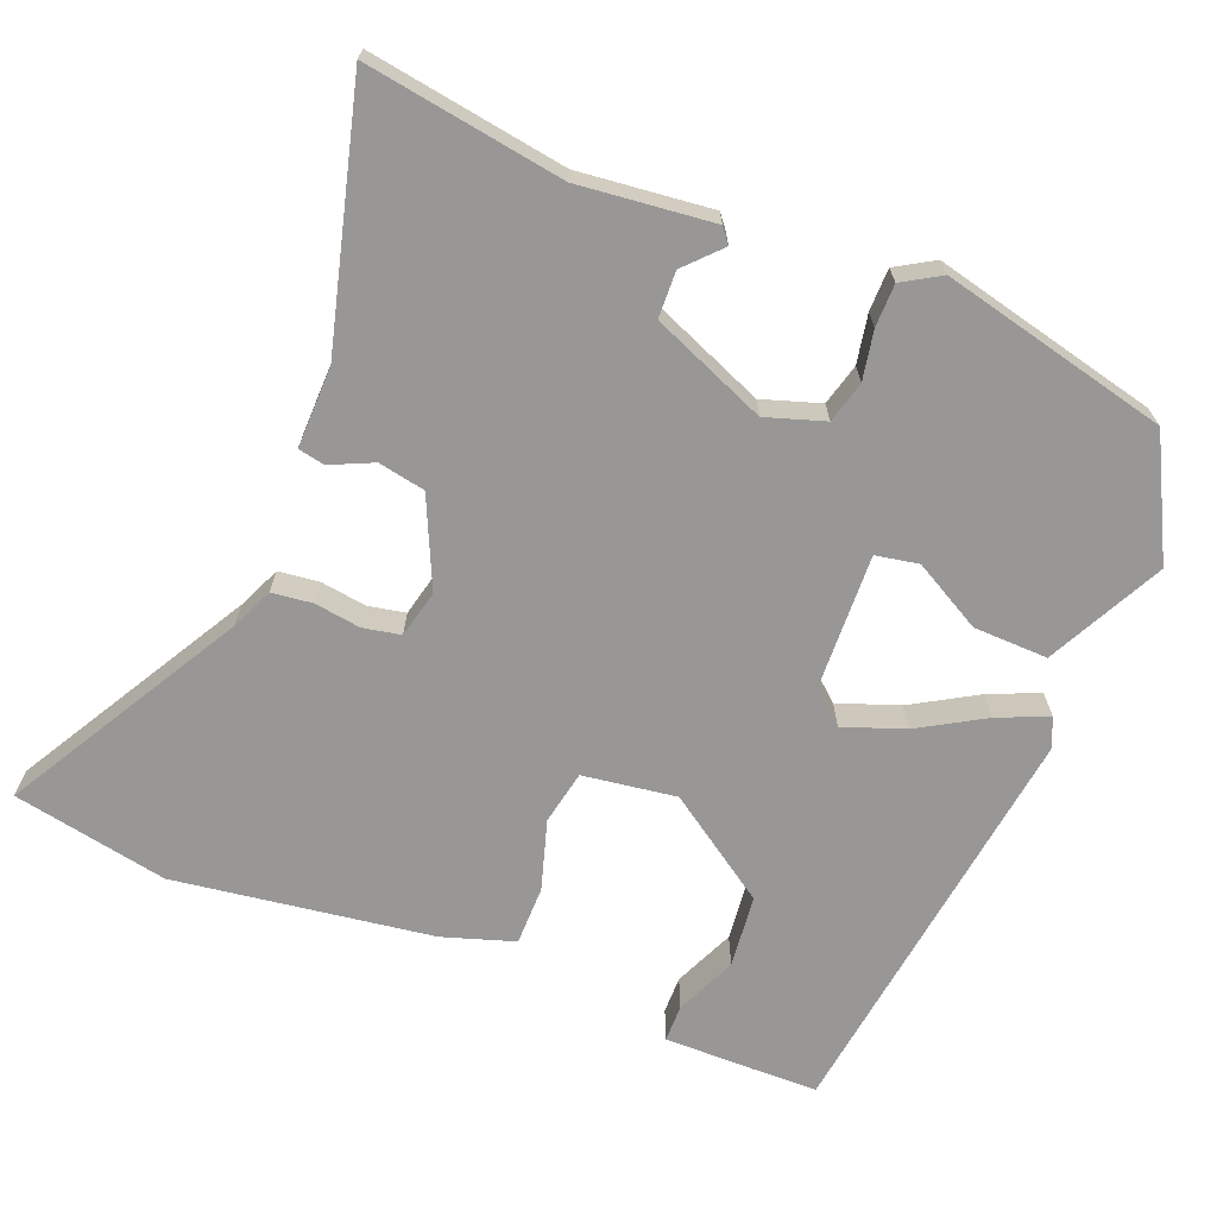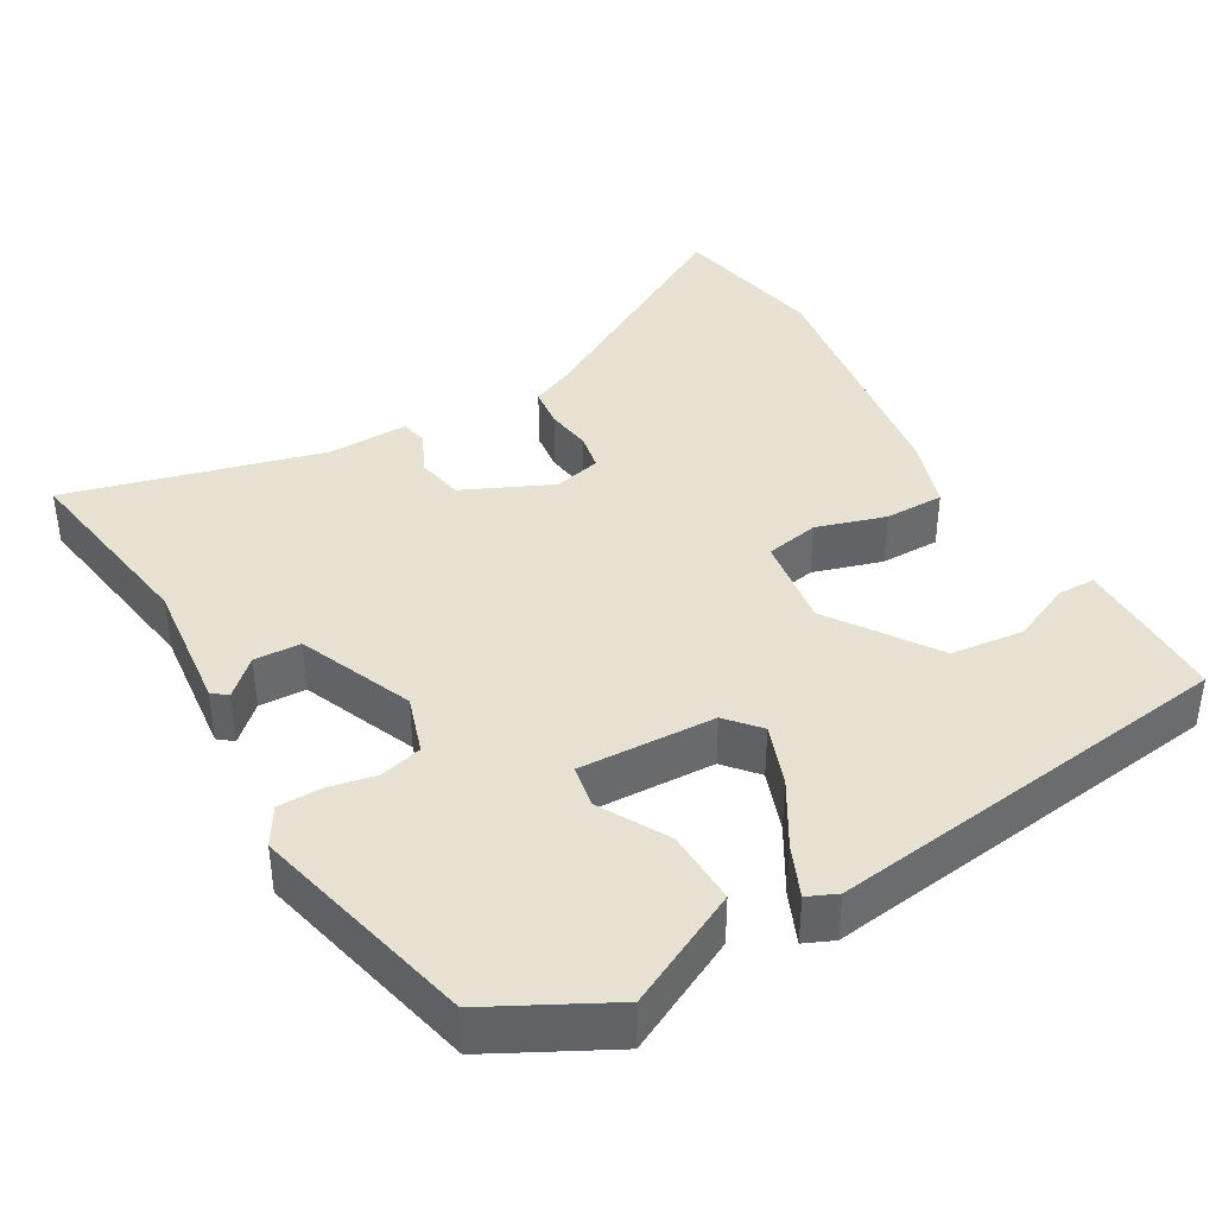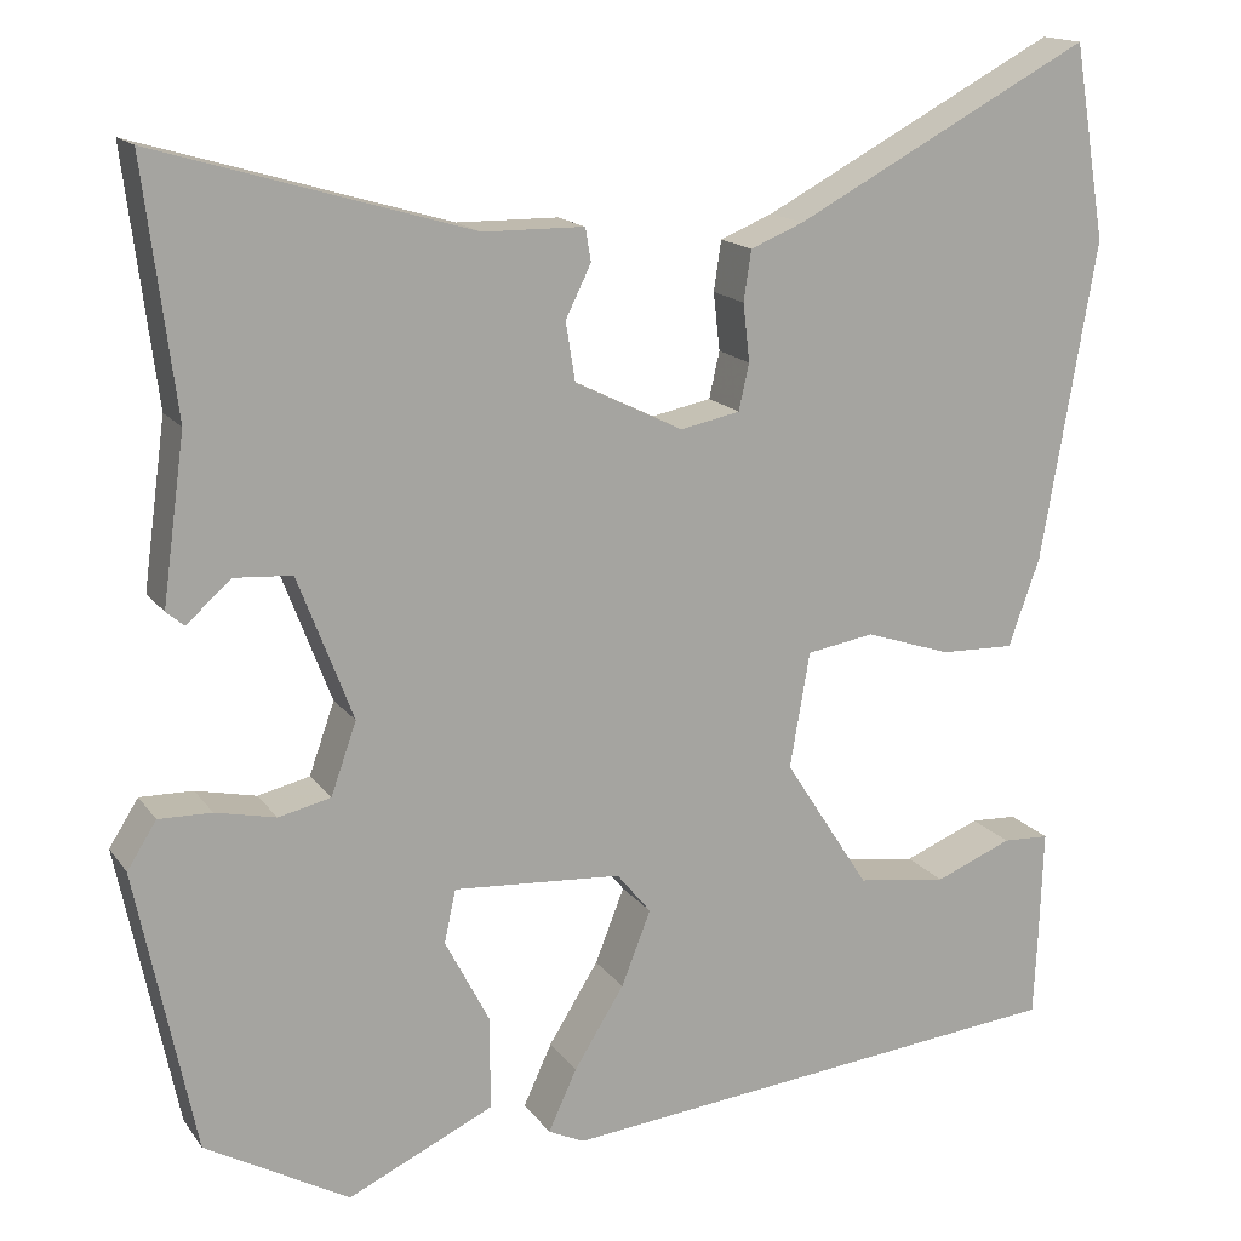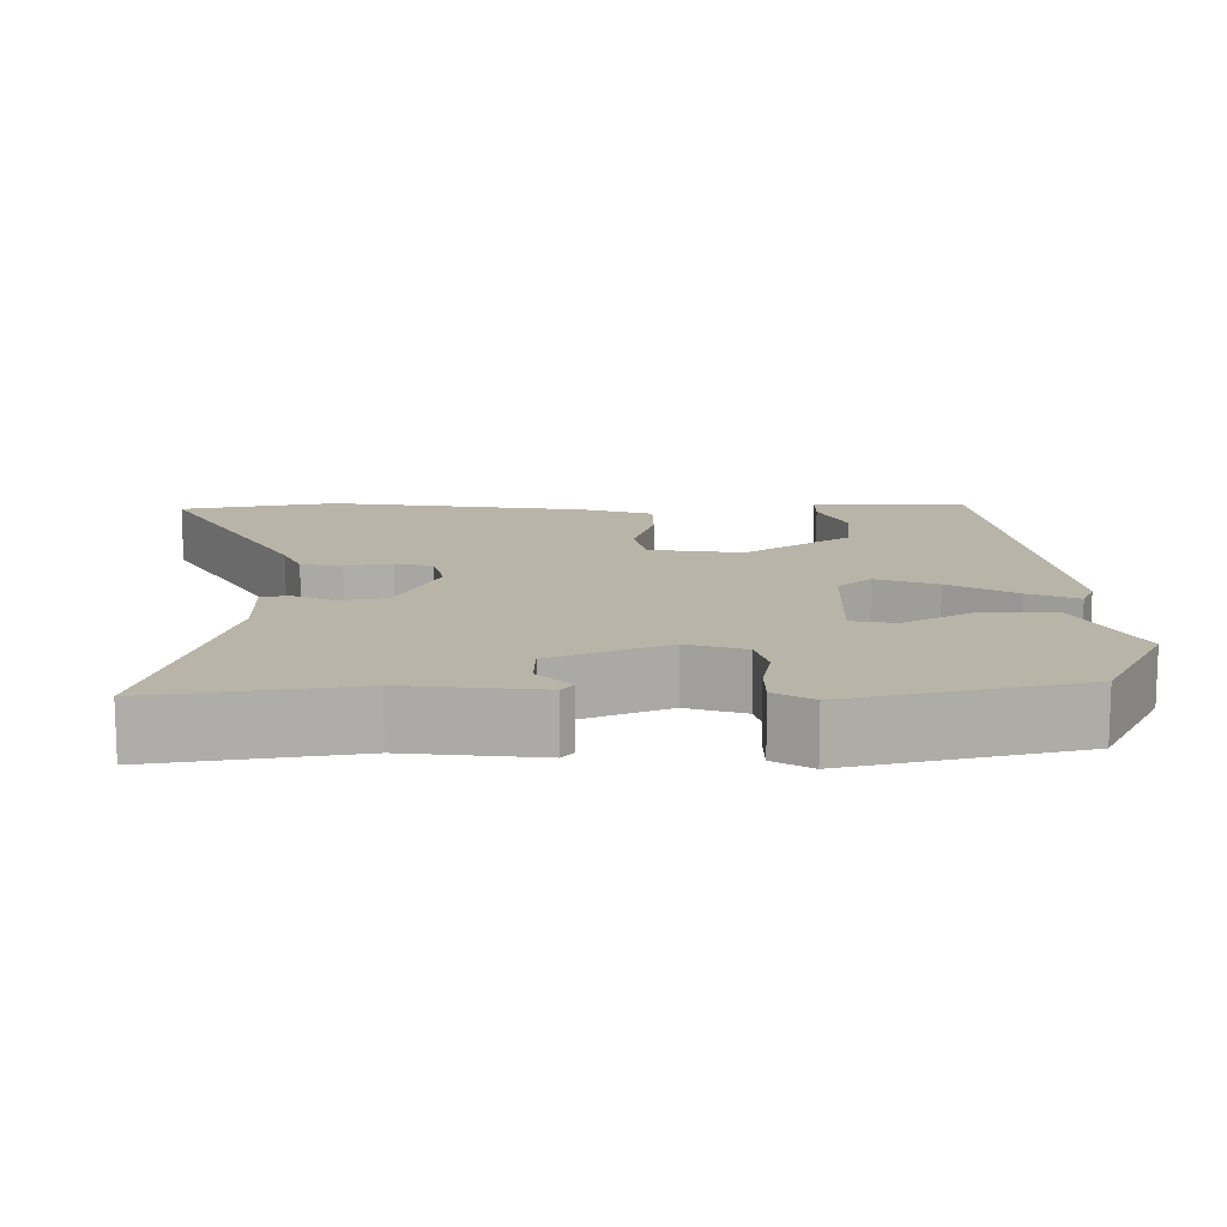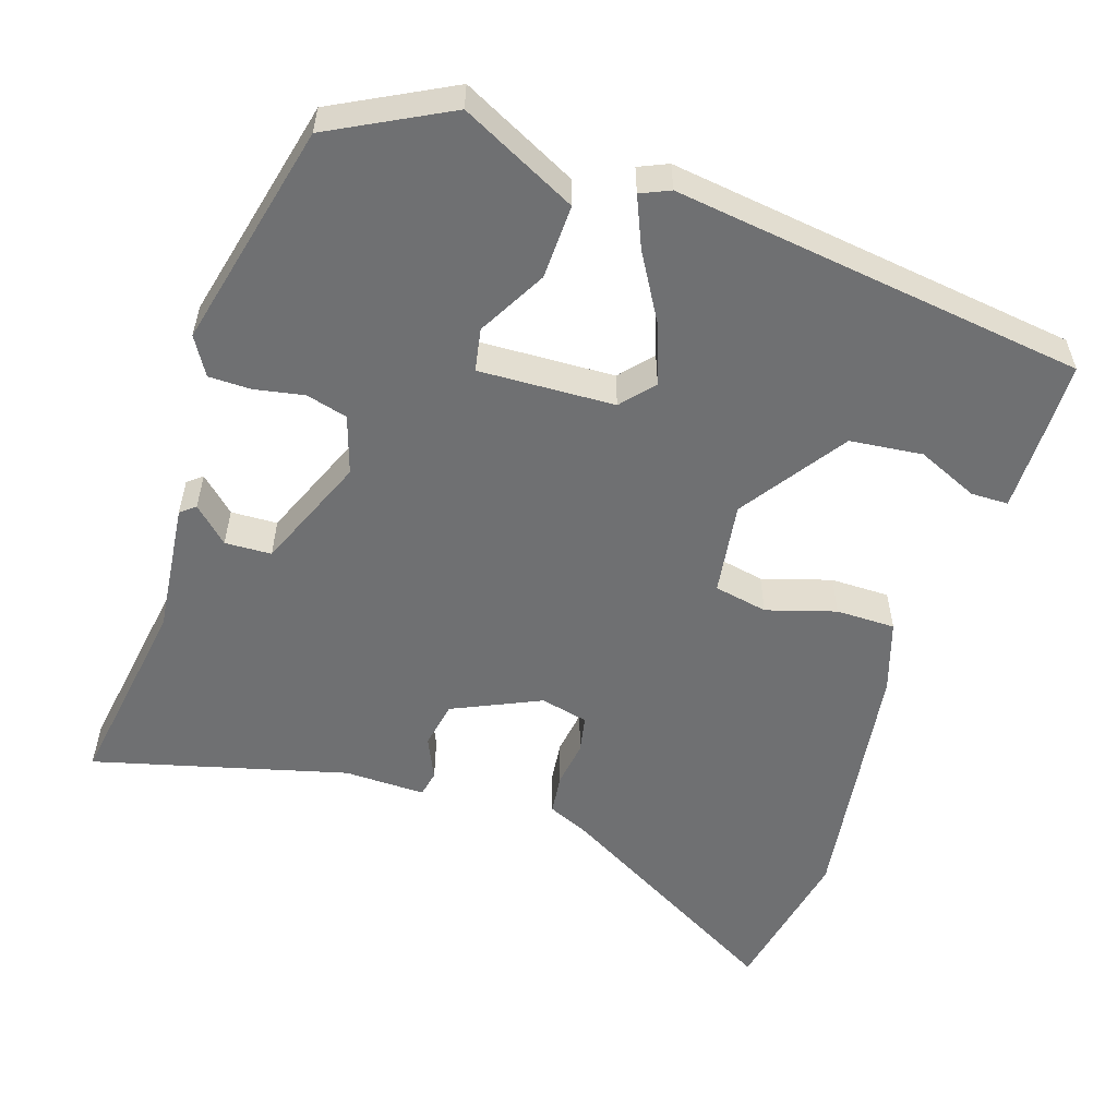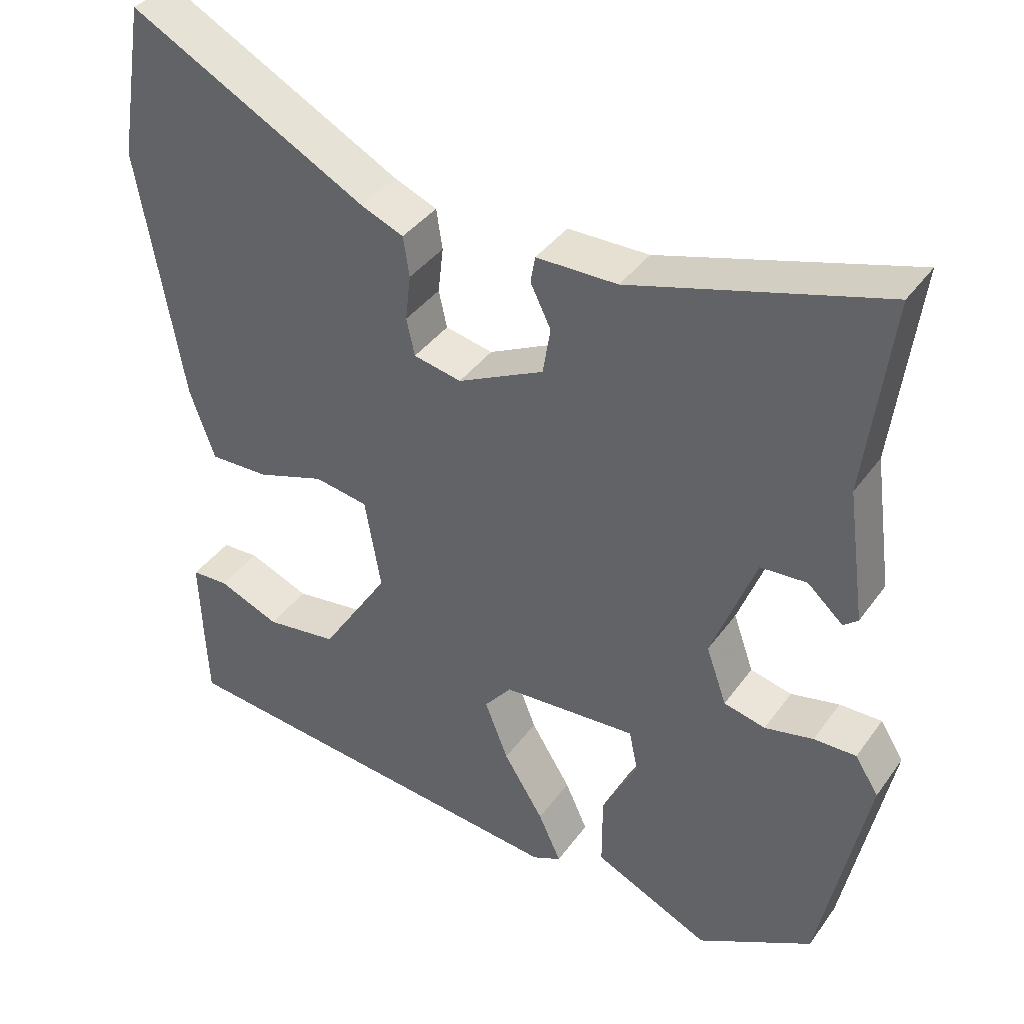
<metadata>
{"format":"obj","ext":"obj","renderer":"f3d","projection":"perspective","resolution":1024,"background":"white","views":[{"elev":-68.3,"azim":66.6,"up":"+Y"},{"elev":39.6,"azim":148.4,"up":"+Y"},{"elev":15.7,"azim":156.7,"up":"+Z"},{"elev":13.1,"azim":87.9,"up":"+Y"},{"elev":-54.9,"azim":160.3,"up":"+Y"},{"elev":38.8,"azim":31.8,"up":"+Z"}]}
</metadata>
<code>
v -0.514 0.07 0.413
v -0.48 0.07 0.618
v -0.167 0.07 0.451
v -0.111 0.07 0.428
v -0.103 0.07 0.375
v -0.11 0.07 0.314
v -0.099 0.07 0.265
v -0.036 0.07 0.252
v 0.078 0.07 0.308
v 0.088 0.07 0.37
v 0.061 0.07 0.425
v 0.067 0.07 0.46
v 0.174 0.07 0.461
v 0.505 0.07 0.558
v 0.472 0.07 0.297
v 0.496 0.07 0.122
v 0.477 0.07 0.106
v 0.43 0.07 0.148
v 0.369 0.07 0.144
v 0.311 0.07 -0.008
v 0.338 0.07 -0.084
v 0.393 0.07 -0.097
v 0.457 0.07 -0.083
v 0.513 0.07 -0.082
v 0.544 0.07 -0.131
v 0.482 0.07 -0.431
v 0.33 0.07 -0.516
v 0.176 0.07 -0.444
v 0.176 0.07 -0.346
v 0.223 0.07 -0.255
v 0.211 0.07 -0.199
v 0.033 0.07 -0.211
v -0.003 0.07 -0.255
v 0.028 0.07 -0.334
v 0.081 0.07 -0.419
v 0.111 0.07 -0.484
v 0.073 0.07 -0.502
v -0.47 0.07 -0.445
v -0.474 0.07 -0.359
v -0.478 0.07 -0.241
v -0.429 0.07 -0.239
v -0.348 0.07 -0.272
v -0.253 0.07 -0.259
v -0.163 0.07 -0.119
v -0.184 0.07 0.003
v -0.255 0.07 0.015
v -0.345 0.07 -0.015
v -0.423 0.07 -0.017
v -0.456 0.07 0.076
v -0.514 0 0.413
v -0.48 0 0.618
v -0.167 0 0.451
v -0.111 0 0.428
v -0.103 0 0.375
v -0.11 0 0.314
v -0.099 0 0.265
v -0.036 0 0.252
v 0.078 0 0.308
v 0.088 0 0.37
v 0.061 0 0.425
v 0.067 0 0.46
v 0.174 0 0.461
v 0.505 0 0.558
v 0.472 0 0.297
v 0.496 0 0.122
v 0.477 0 0.106
v 0.43 0 0.148
v 0.369 0 0.144
v 0.311 0 -0.008
v 0.338 0 -0.084
v 0.393 0 -0.097
v 0.457 0 -0.083
v 0.513 0 -0.082
v 0.544 0 -0.131
v 0.482 0 -0.431
v 0.33 0 -0.516
v 0.176 0 -0.444
v 0.176 0 -0.346
v 0.223 0 -0.255
v 0.211 0 -0.199
v 0.033 0 -0.211
v -0.003 0 -0.255
v 0.028 0 -0.334
v 0.081 0 -0.419
v 0.111 0 -0.484
v 0.073 0 -0.502
v -0.47 0 -0.445
v -0.474 0 -0.359
v -0.478 0 -0.241
v -0.429 0 -0.239
v -0.348 0 -0.272
v -0.253 0 -0.259
v -0.163 0 -0.119
v -0.184 0 0.003
v -0.255 0 0.015
v -0.345 0 -0.015
v -0.423 0 -0.017
v -0.456 0 0.076
f 46 47 48 49
f 45 46 49 1
f 39 40 41 42
f 39 42 43
f 38 39 43
f 37 38 43
f 34 35 36 37
f 33 34 37 43
f 32 33 43 44
f 27 28 29 30
f 27 30 31
f 26 27 31
f 25 26 31
f 22 23 24 25
f 22 25 31 32
f 15 16 17 18
f 13 14 15 18
f 13 18 19
f 10 11 12 13
f 9 10 13 19
f 8 9 19 20
f 3 4 5 6
f 3 6 7
f 45 1 2 3
f 45 3 7
f 21 22 32 44
f 20 21 44 45
f 7 8 20 45
f 98 97 96 95
f 50 98 95 94
f 91 90 89 88
f 92 91 88
f 92 88 87
f 92 87 86
f 86 85 84 83
f 92 86 83 82
f 93 92 82 81
f 79 78 77 76
f 80 79 76
f 80 76 75
f 80 75 74
f 74 73 72 71
f 81 80 74 71
f 67 66 65 64
f 67 64 63 62
f 68 67 62
f 62 61 60 59
f 68 62 59 58
f 69 68 58 57
f 55 54 53 52
f 56 55 52
f 52 51 50 94
f 56 52 94
f 93 81 71 70
f 94 93 70 69
f 94 69 57 56
f 1 50 51 2
f 2 51 52 3
f 3 52 53 4
f 4 53 54 5
f 5 54 55 6
f 6 55 56 7
f 7 56 57 8
f 8 57 58 9
f 9 58 59 10
f 10 59 60 11
f 11 60 61 12
f 12 61 62 13
f 13 62 63 14
f 14 63 64 15
f 15 64 65 16
f 16 65 66 17
f 17 66 67 18
f 18 67 68 19
f 19 68 69 20
f 20 69 70 21
f 21 70 71 22
f 22 71 72 23
f 23 72 73 24
f 24 73 74 25
f 25 74 75 26
f 26 75 76 27
f 27 76 77 28
f 28 77 78 29
f 29 78 79 30
f 30 79 80 31
f 31 80 81 32
f 32 81 82 33
f 33 82 83 34
f 34 83 84 35
f 35 84 85 36
f 36 85 86 37
f 37 86 87 38
f 38 87 88 39
f 39 88 89 40
f 40 89 90 41
f 41 90 91 42
f 42 91 92 43
f 43 92 93 44
f 44 93 94 45
f 45 94 95 46
f 46 95 96 47
f 47 96 97 48
f 48 97 98 49
f 49 98 50 1

</code>
